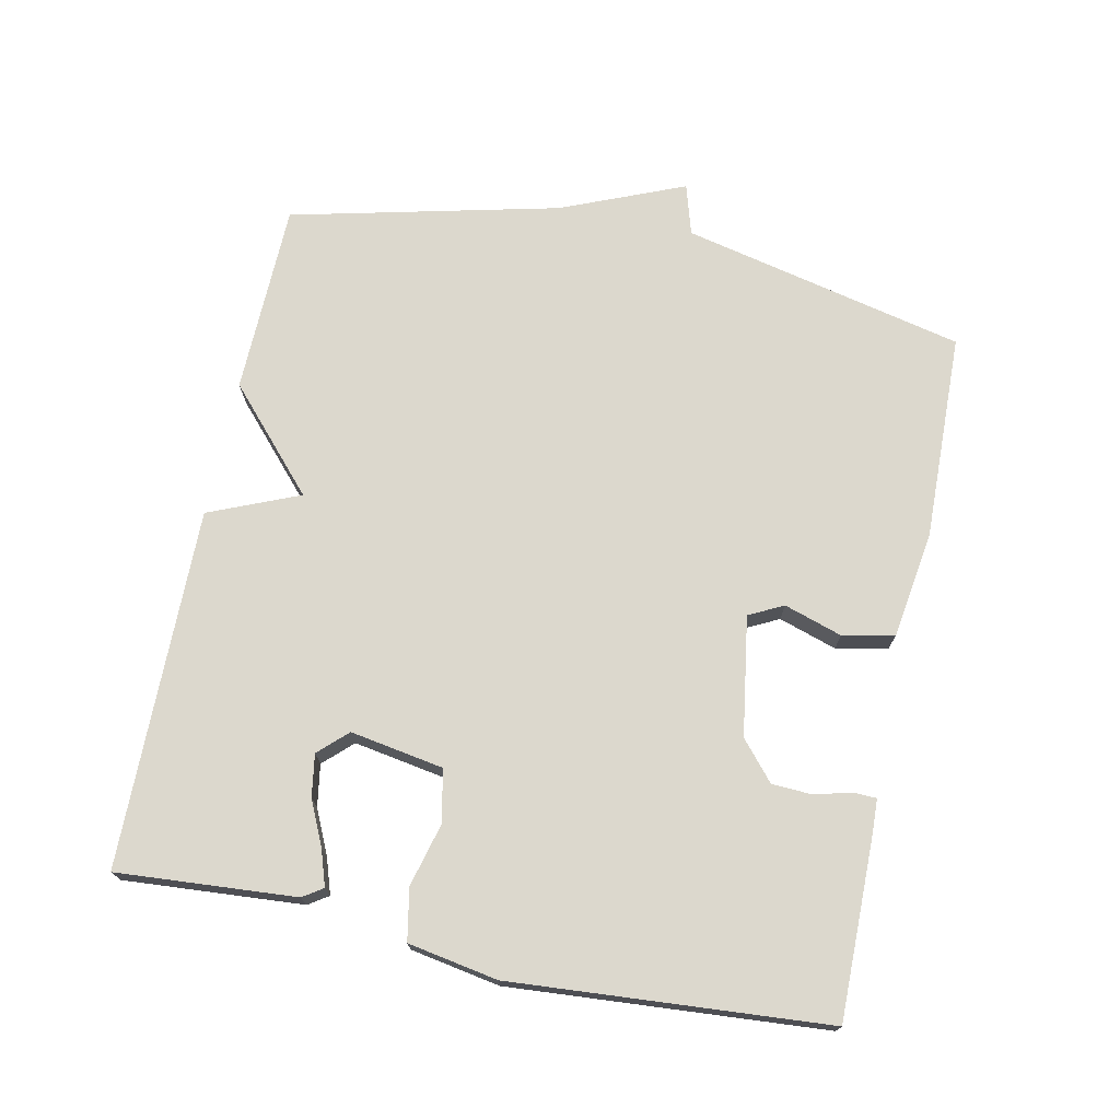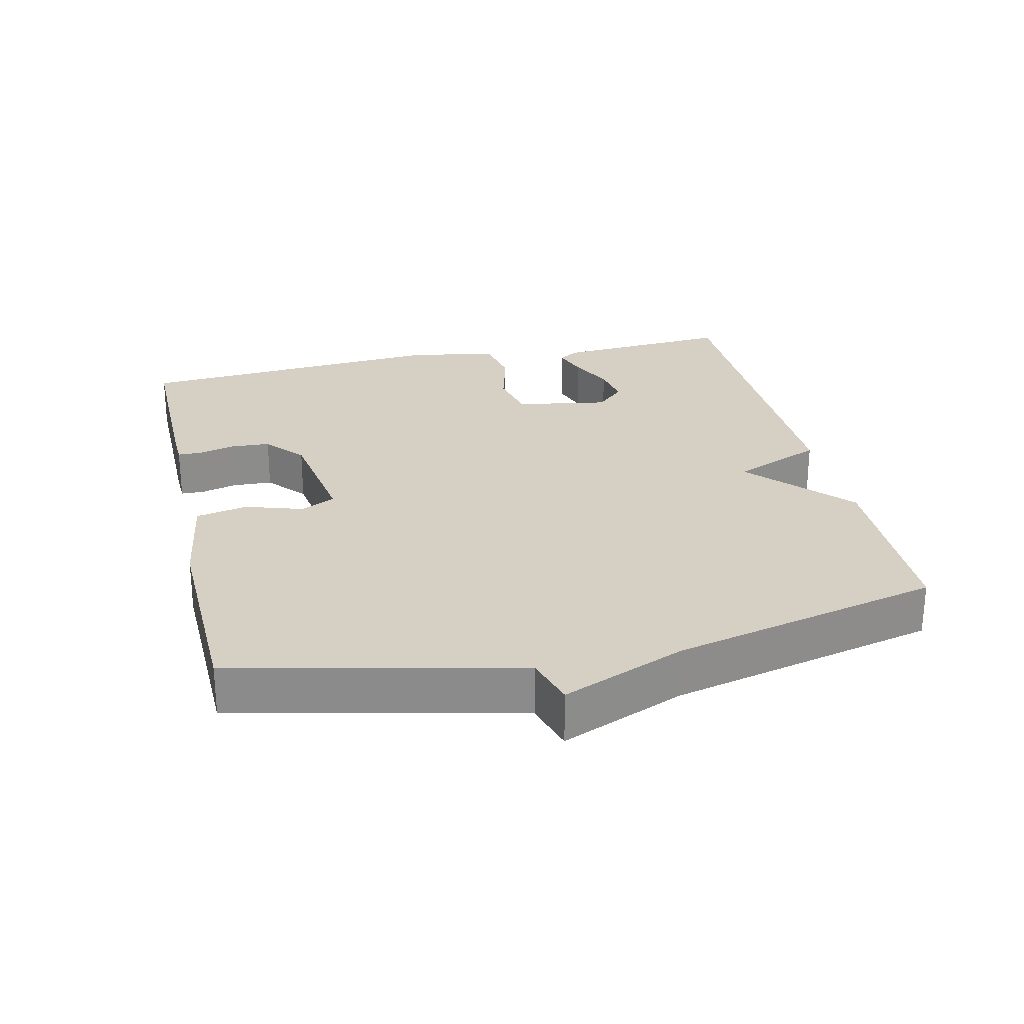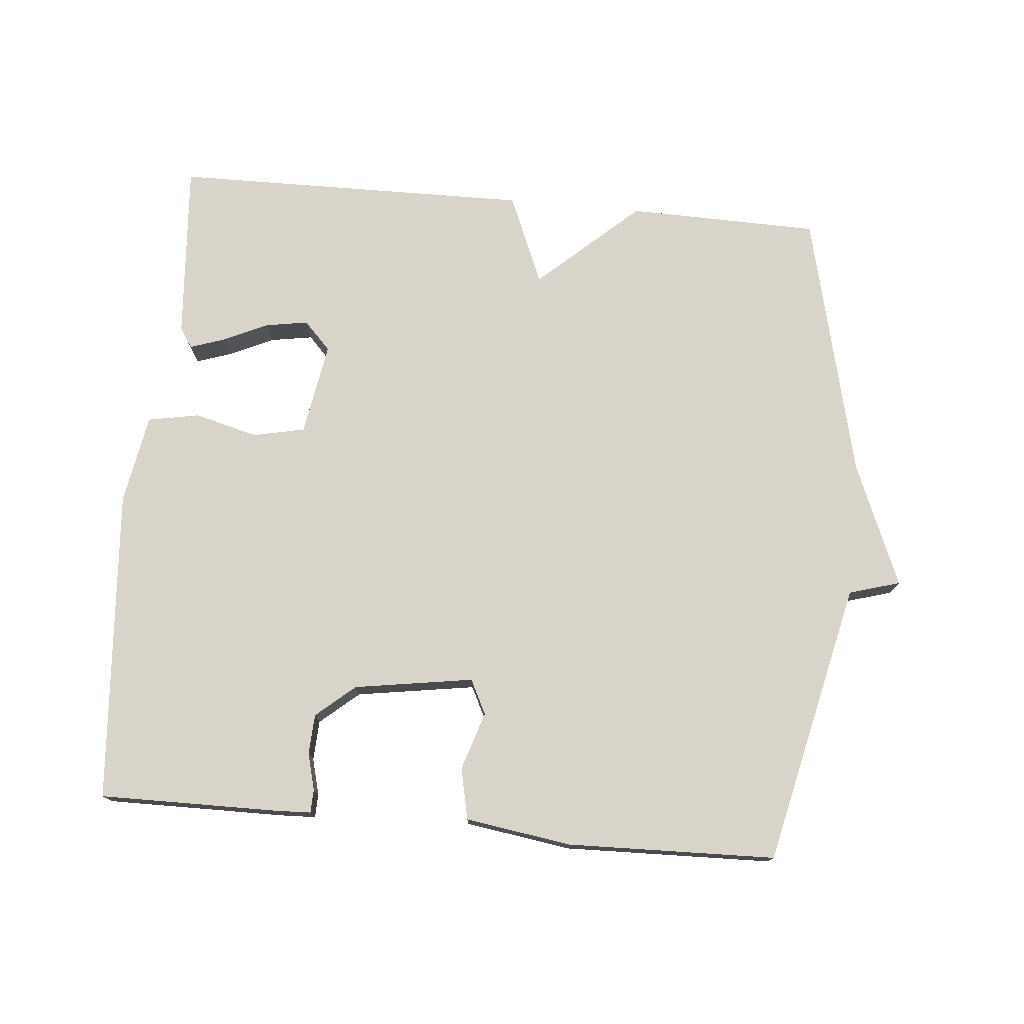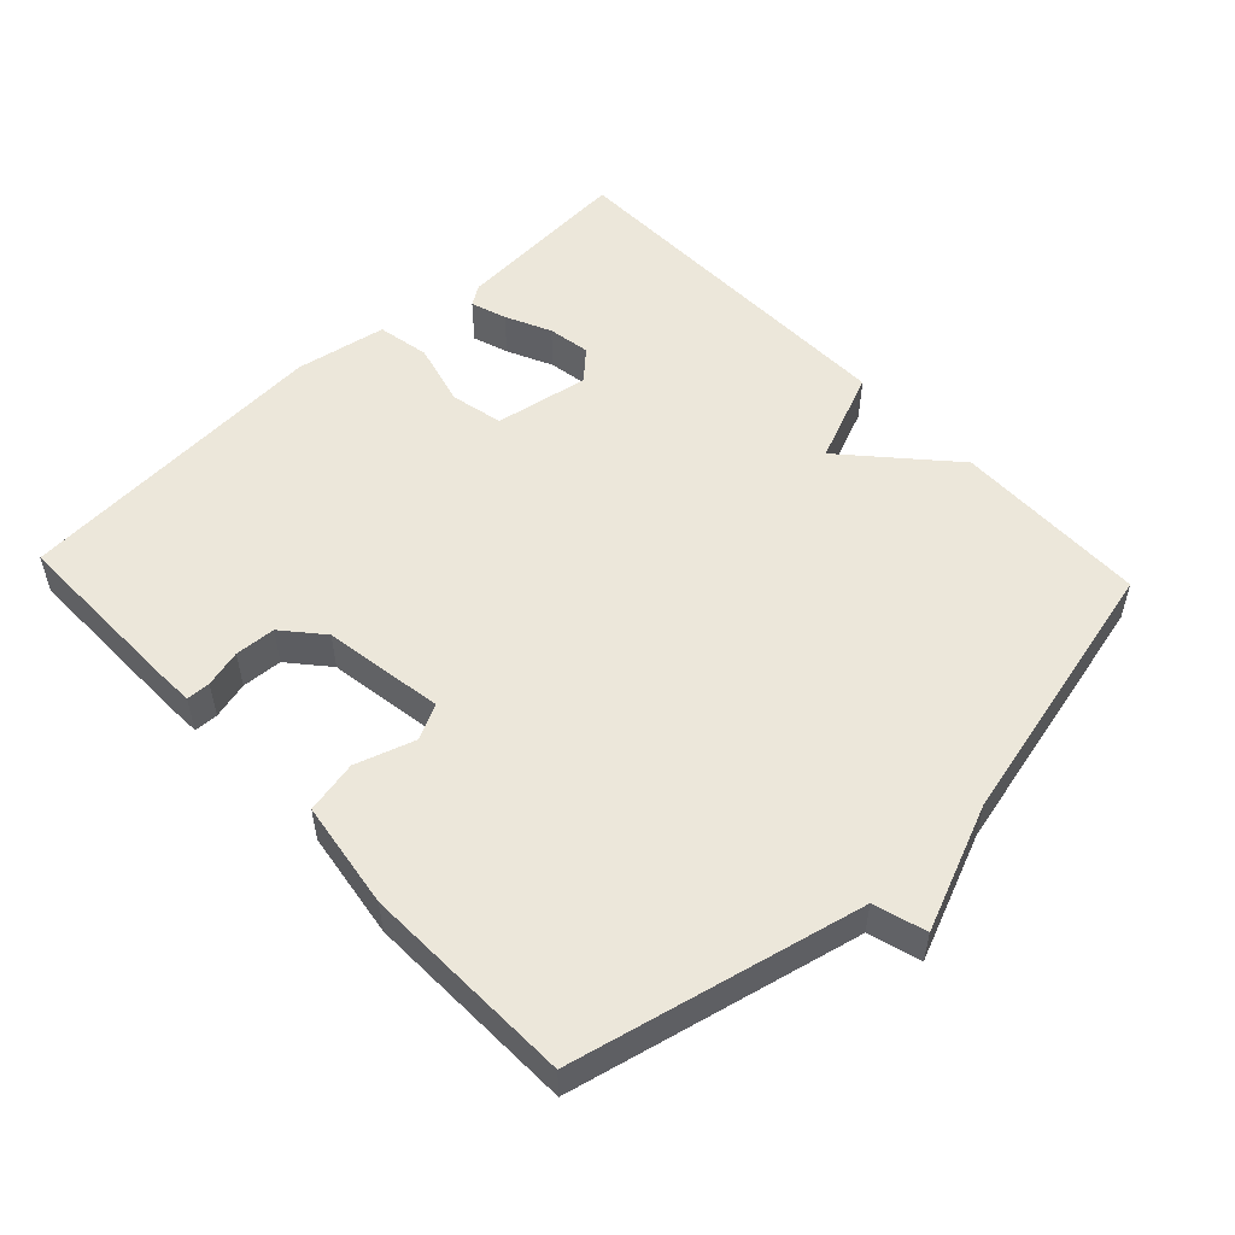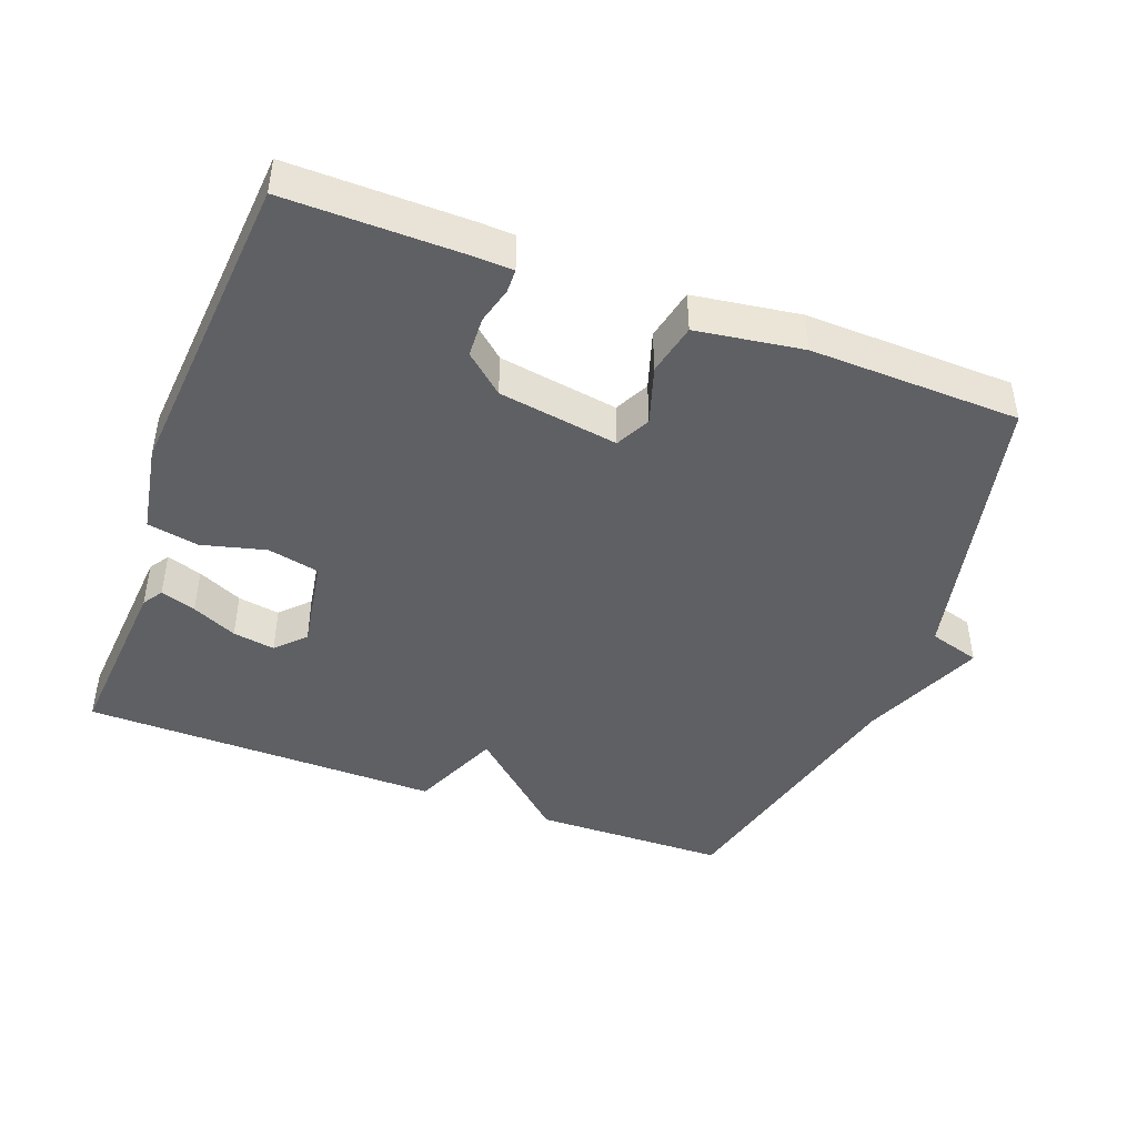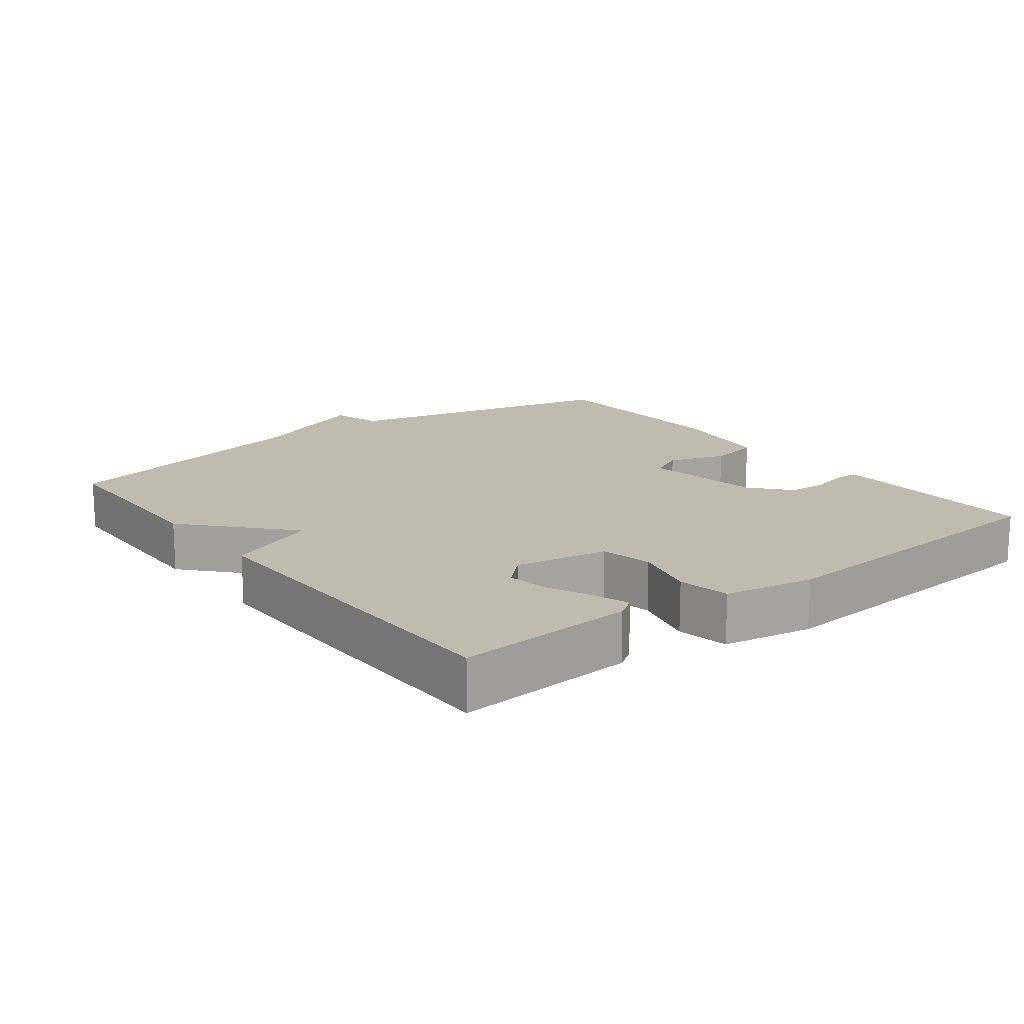
<metadata>
{"format":"obj","ext":"obj","renderer":"f3d","projection":"perspective","resolution":1024,"background":"white","views":[{"elev":72.6,"azim":101.8,"up":"+Y"},{"elev":26.2,"azim":-102.8,"up":"+Y"},{"elev":75.6,"azim":-174.8,"up":"+Y"},{"elev":53.0,"azim":-133.2,"up":"+Y"},{"elev":-44.3,"azim":159.3,"up":"+Y"},{"elev":15.9,"azim":52.6,"up":"+Y"}]}
</metadata>
<code>
v 0.5 0.07 -0.5
v 0.24 0.07 -0.498
v 0.189 0.07 -0.496
v 0.188 0.07 -0.462
v 0.202 0.07 -0.409
v 0.199 0.07 -0.351
v 0.143 0.07 -0.303
v -0.03 0.07 -0.276
v -0.055 0.07 -0.326
v -0.028 0.07 -0.41
v -0.044 0.07 -0.485
v -0.198 0.07 -0.508
v -0.5 0.07 -0.5
v -0.593 0.07 -0.09
v -0.667 0.07 -0.068
v -0.593 0.07 0.11
v -0.5 0.07 0.5
v -0.221 0.07 0.506
v -0.076 0.07 0.375
v -0.021 0.07 0.506
v 0.5 0.07 0.5
v 0.481 0.07 0.241
v 0.462 0.07 0.212
v 0.411 0.07 0.229
v 0.346 0.07 0.259
v 0.285 0.07 0.269
v 0.246 0.07 0.228
v 0.269 0.07 0.093
v 0.344 0.07 0.077
v 0.436 0.07 0.101
v 0.511 0.07 0.087
v 0.534 0.07 -0.043
v 0.5 0 -0.5
v 0.24 0 -0.498
v 0.189 0 -0.496
v 0.188 0 -0.462
v 0.202 0 -0.409
v 0.199 0 -0.351
v 0.143 0 -0.303
v -0.03 0 -0.276
v -0.055 0 -0.326
v -0.028 0 -0.41
v -0.044 0 -0.485
v -0.198 0 -0.508
v -0.5 0 -0.5
v -0.593 0 -0.09
v -0.667 0 -0.068
v -0.593 0 0.11
v -0.5 0 0.5
v -0.221 0 0.506
v -0.076 0 0.375
v -0.021 0 0.506
v 0.5 0 0.5
v 0.481 0 0.241
v 0.462 0 0.212
v 0.411 0 0.229
v 0.346 0 0.259
v 0.285 0 0.269
v 0.246 0 0.228
v 0.269 0 0.093
v 0.344 0 0.077
v 0.436 0 0.101
v 0.511 0 0.087
v 0.534 0 -0.043
f 3 4 5
f 2 3 5
f 1 2 5
f 32 1 5
f 31 32 5
f 30 31 5
f 29 30 5
f 28 29 5 6
f 27 28 6 7
f 23 24 25
f 22 23 25
f 21 22 25
f 20 21 25
f 19 20 25 26
f 16 17 18 19
f 19 26 27
f 16 19 27
f 15 16 27
f 14 15 27
f 12 13 14
f 11 12 14
f 10 11 14
f 9 10 14
f 8 9 14
f 7 8 14 27
f 37 36 35
f 37 35 34
f 37 34 33
f 37 33 64
f 37 64 63
f 37 63 62
f 37 62 61
f 38 37 61 60
f 39 38 60 59
f 57 56 55
f 57 55 54
f 57 54 53
f 57 53 52
f 58 57 52 51
f 51 50 49 48
f 59 58 51
f 59 51 48
f 59 48 47
f 59 47 46
f 46 45 44
f 46 44 43
f 46 43 42
f 46 42 41
f 46 41 40
f 59 46 40 39
f 1 33 34 2
f 2 34 35 3
f 3 35 36 4
f 4 36 37 5
f 5 37 38 6
f 6 38 39 7
f 7 39 40 8
f 8 40 41 9
f 9 41 42 10
f 10 42 43 11
f 11 43 44 12
f 12 44 45 13
f 13 45 46 14
f 14 46 47 15
f 15 47 48 16
f 16 48 49 17
f 17 49 50 18
f 18 50 51 19
f 19 51 52 20
f 20 52 53 21
f 21 53 54 22
f 22 54 55 23
f 23 55 56 24
f 24 56 57 25
f 25 57 58 26
f 26 58 59 27
f 27 59 60 28
f 28 60 61 29
f 29 61 62 30
f 30 62 63 31
f 31 63 64 32
f 32 64 33 1

</code>
